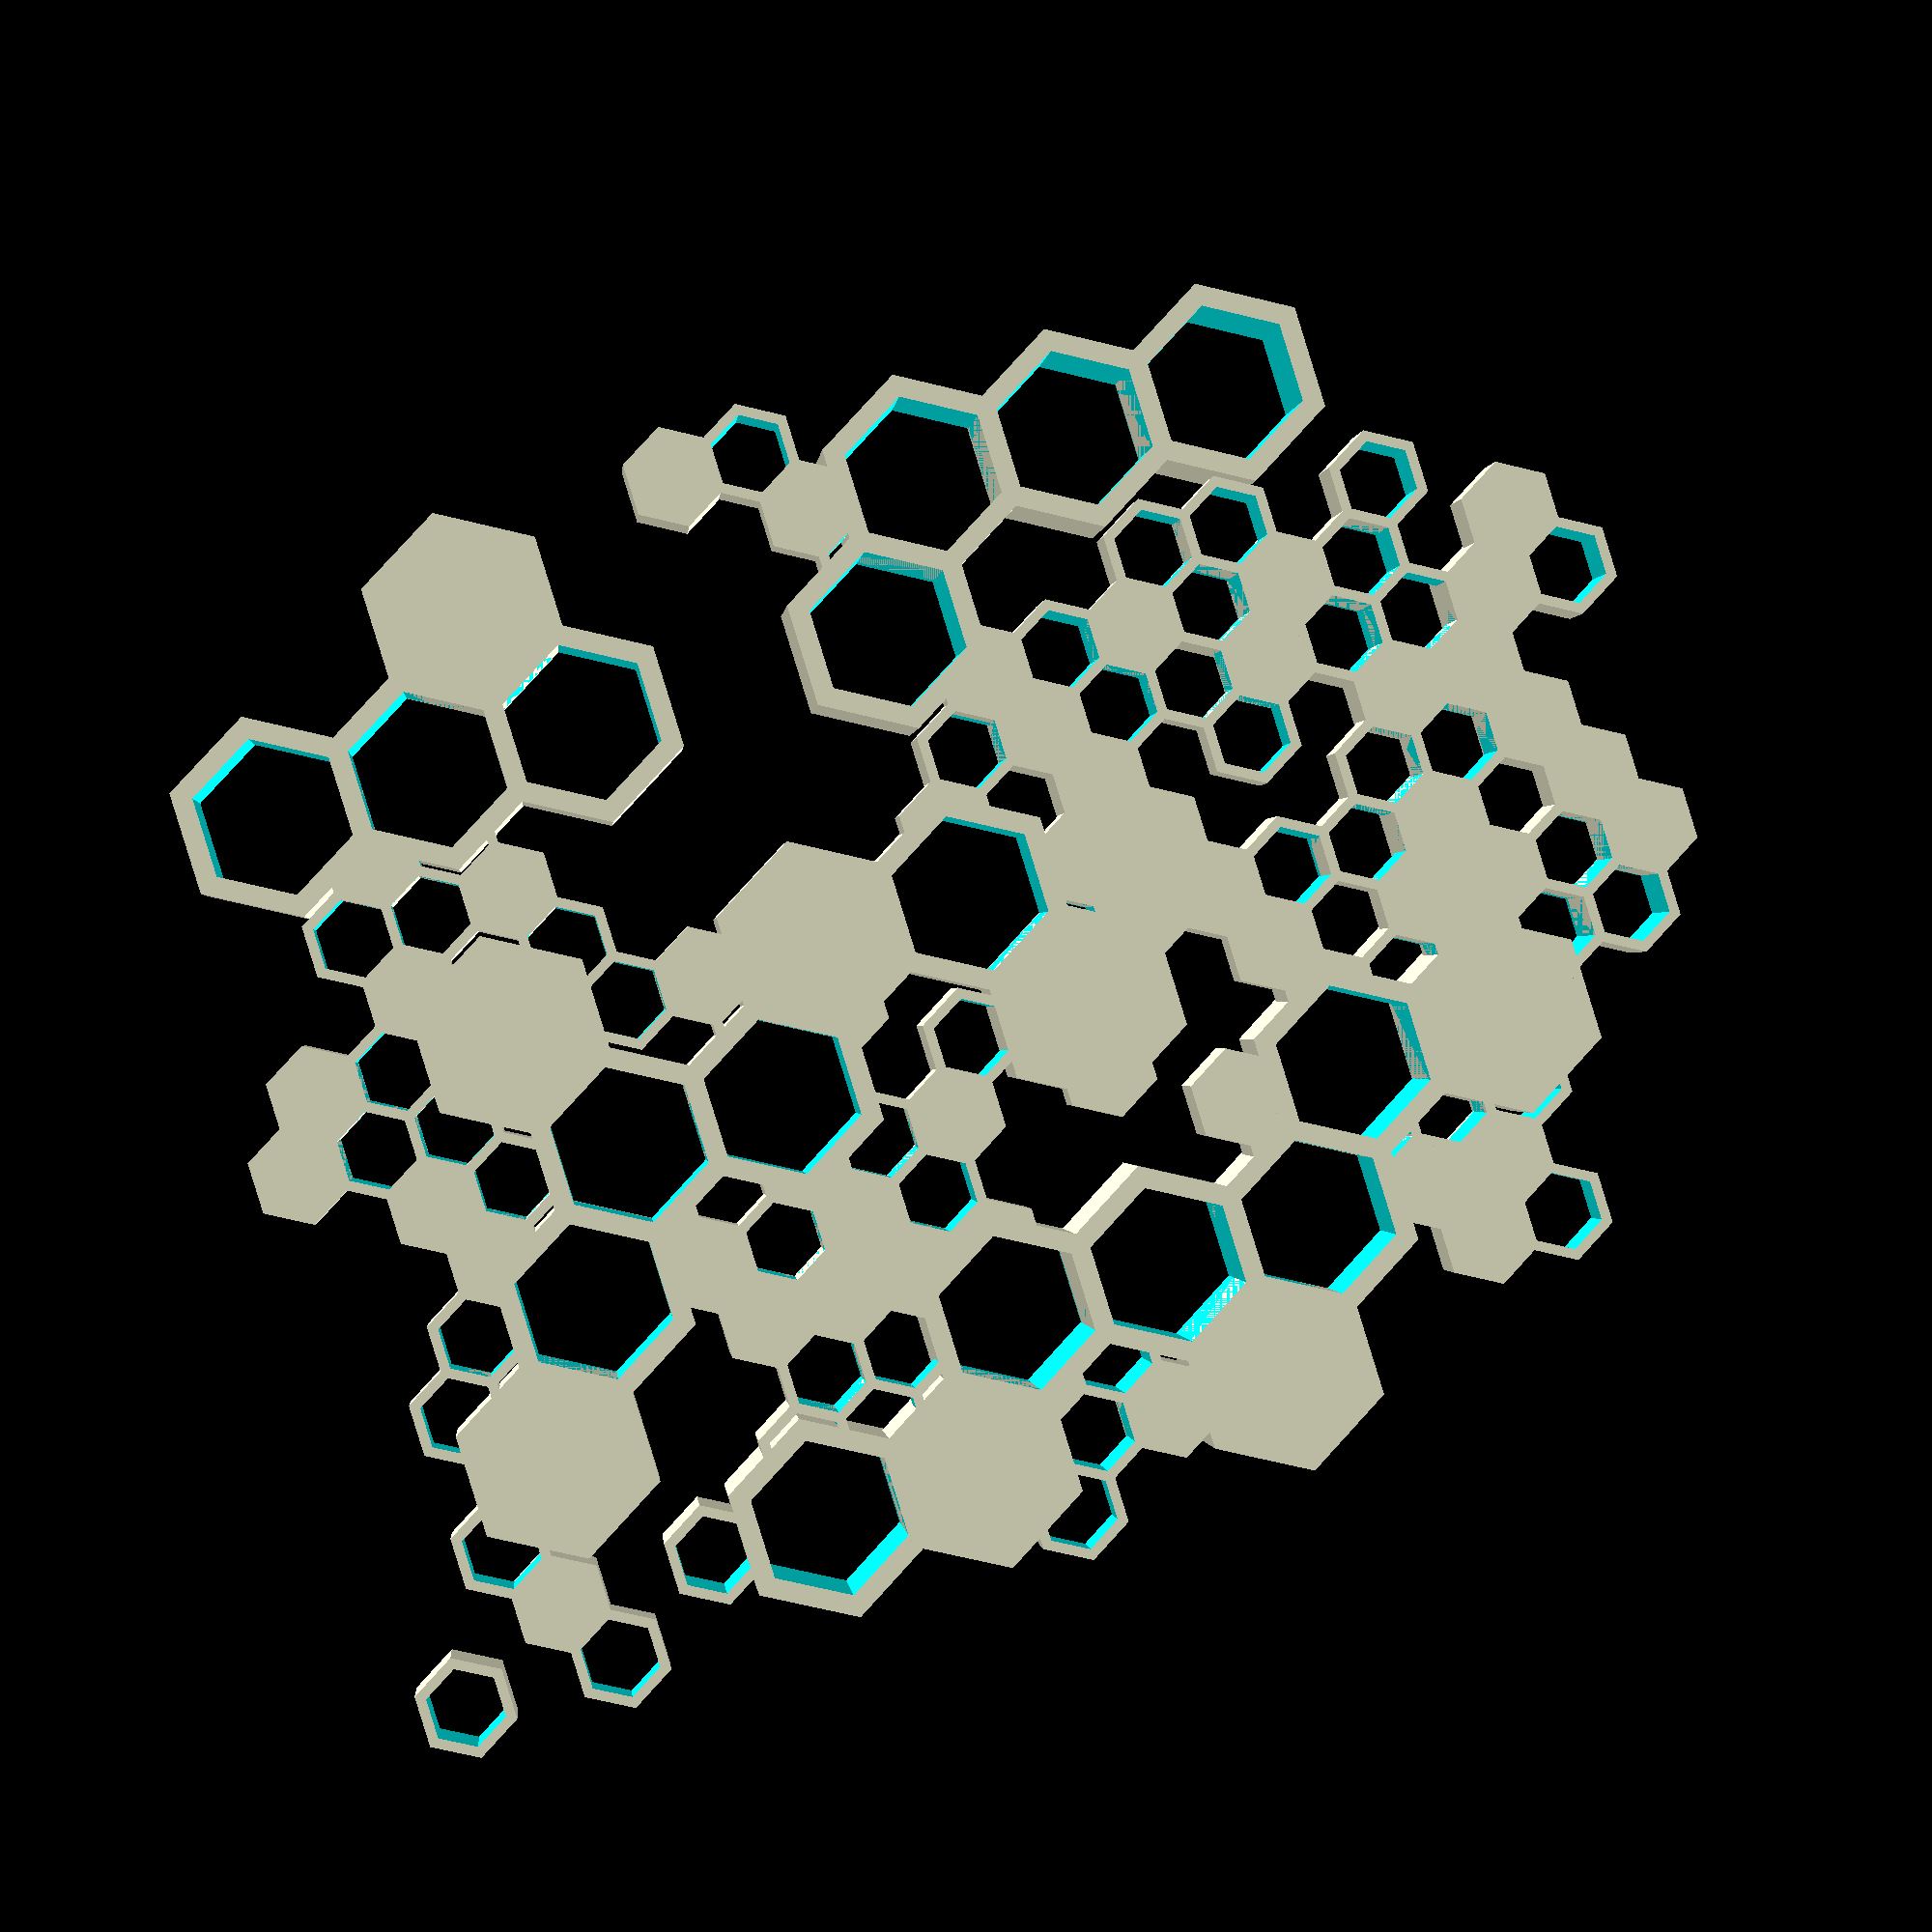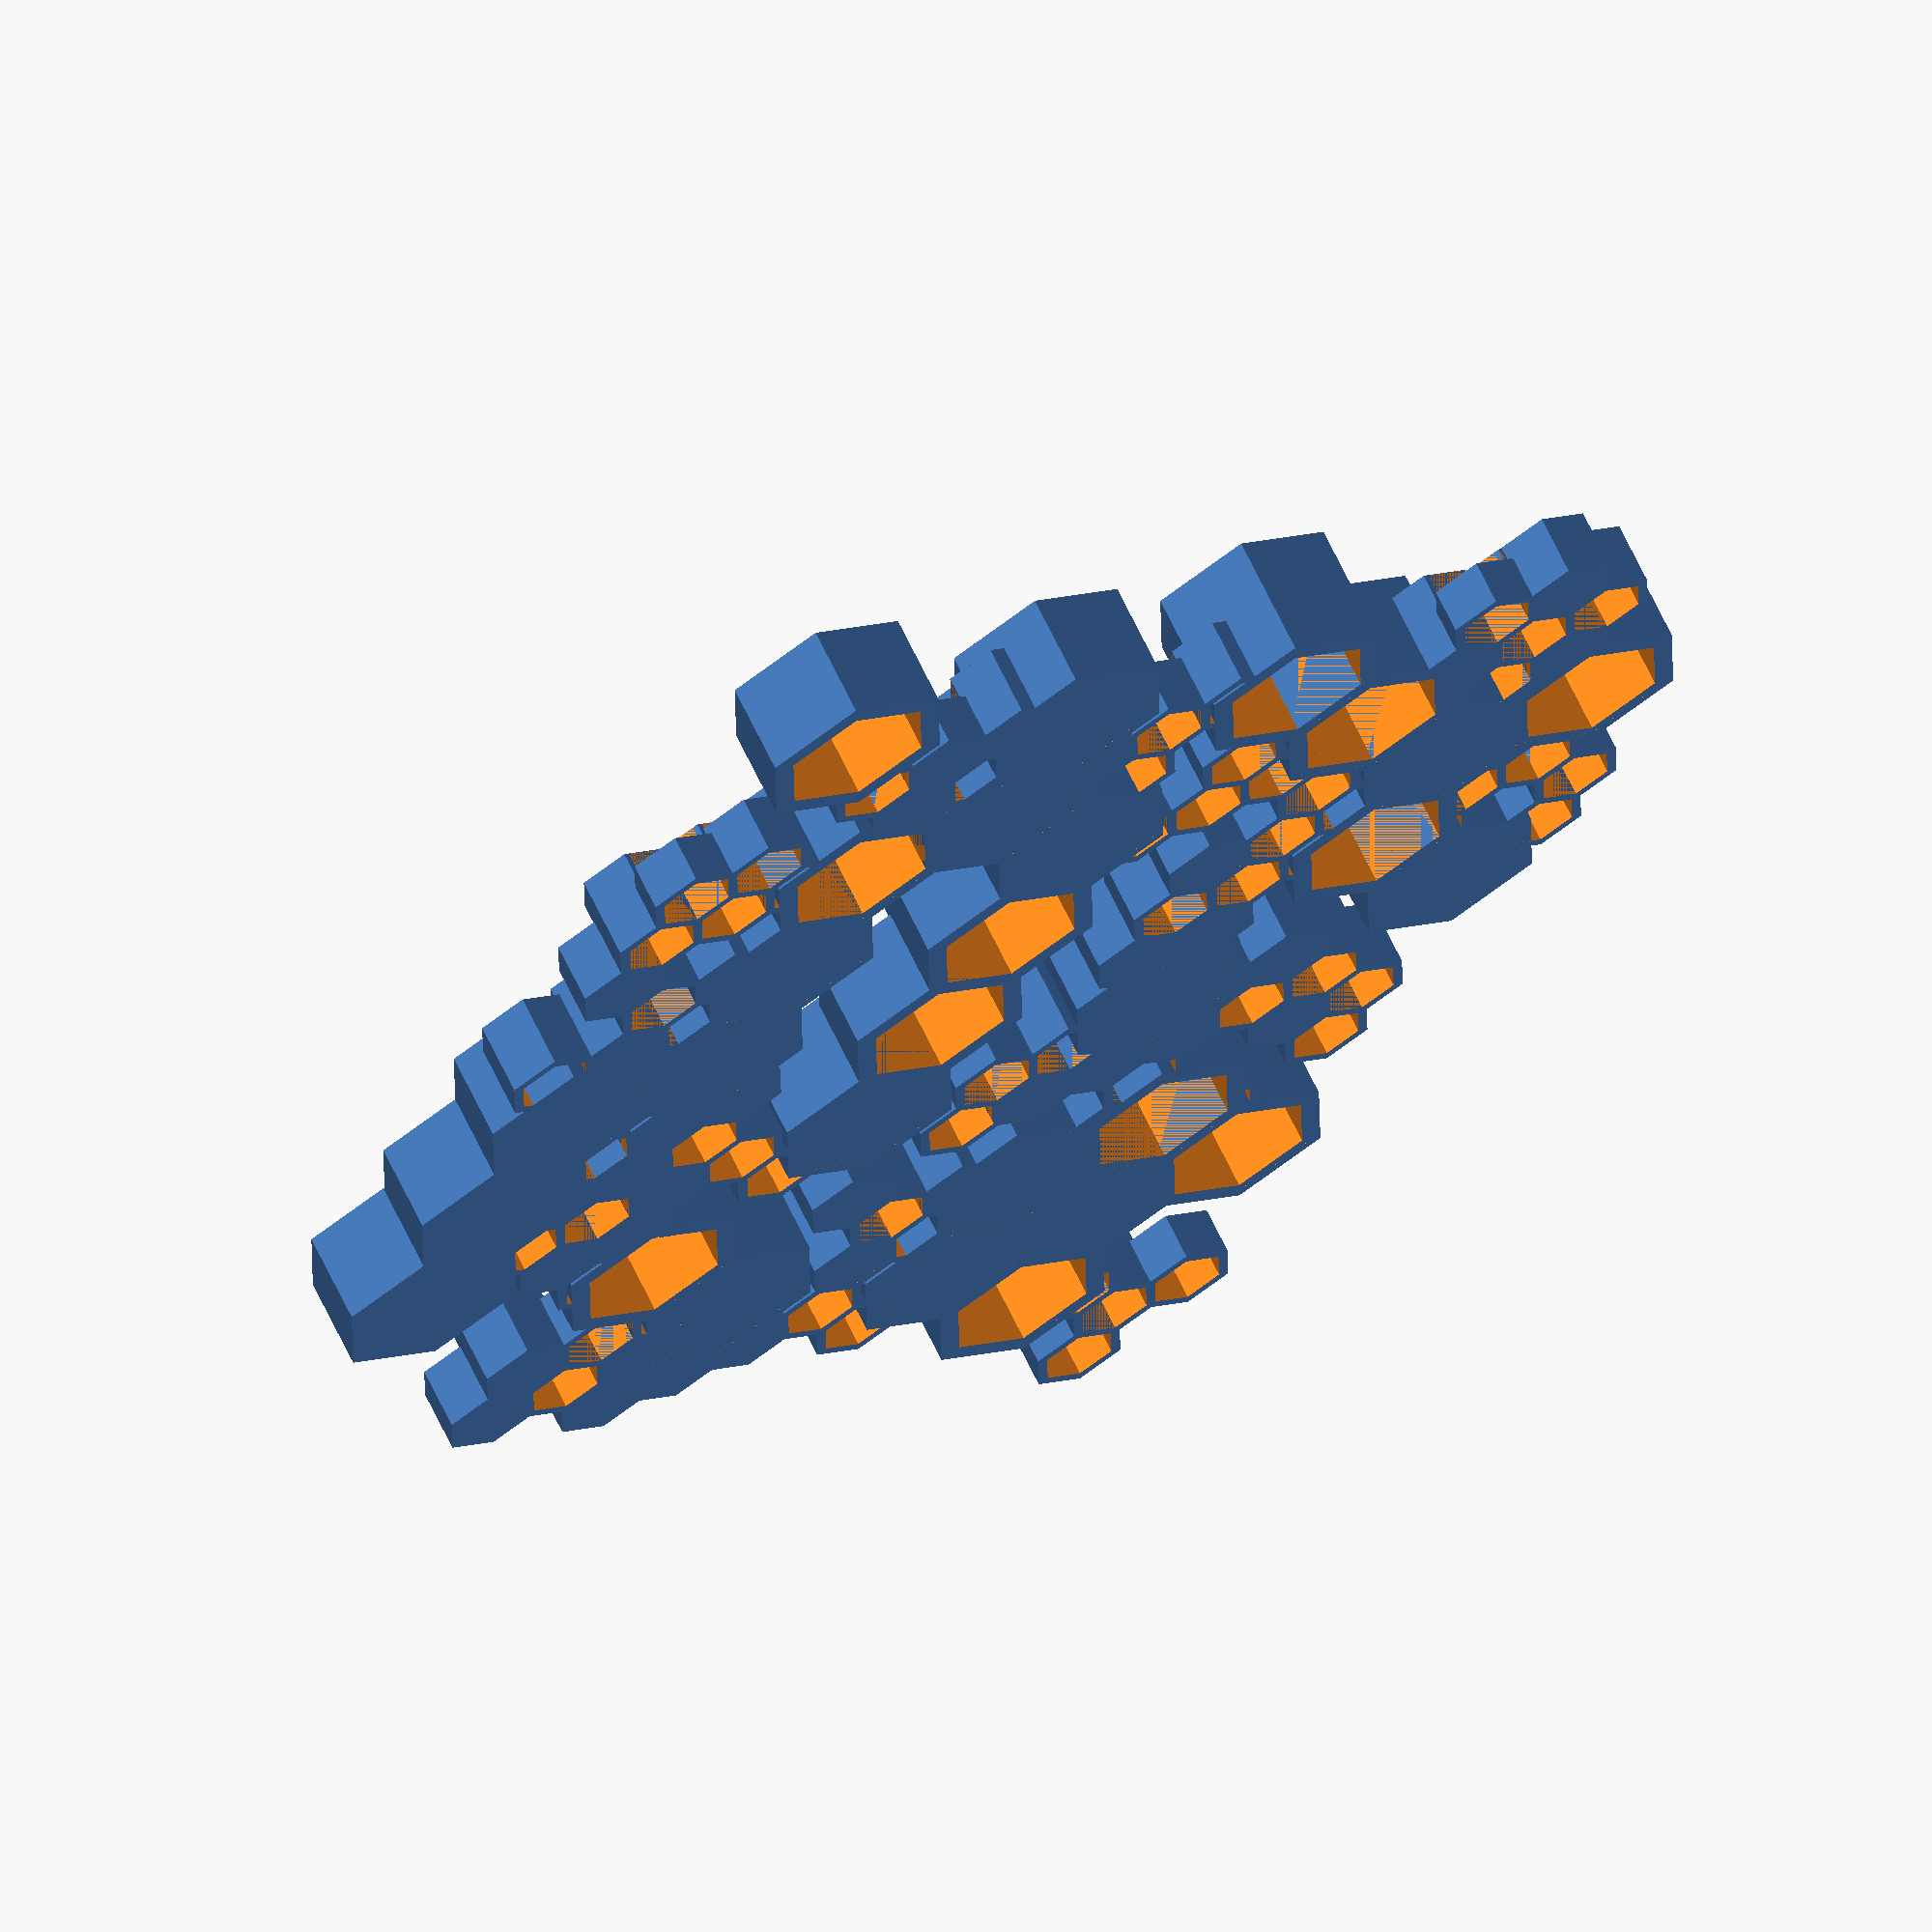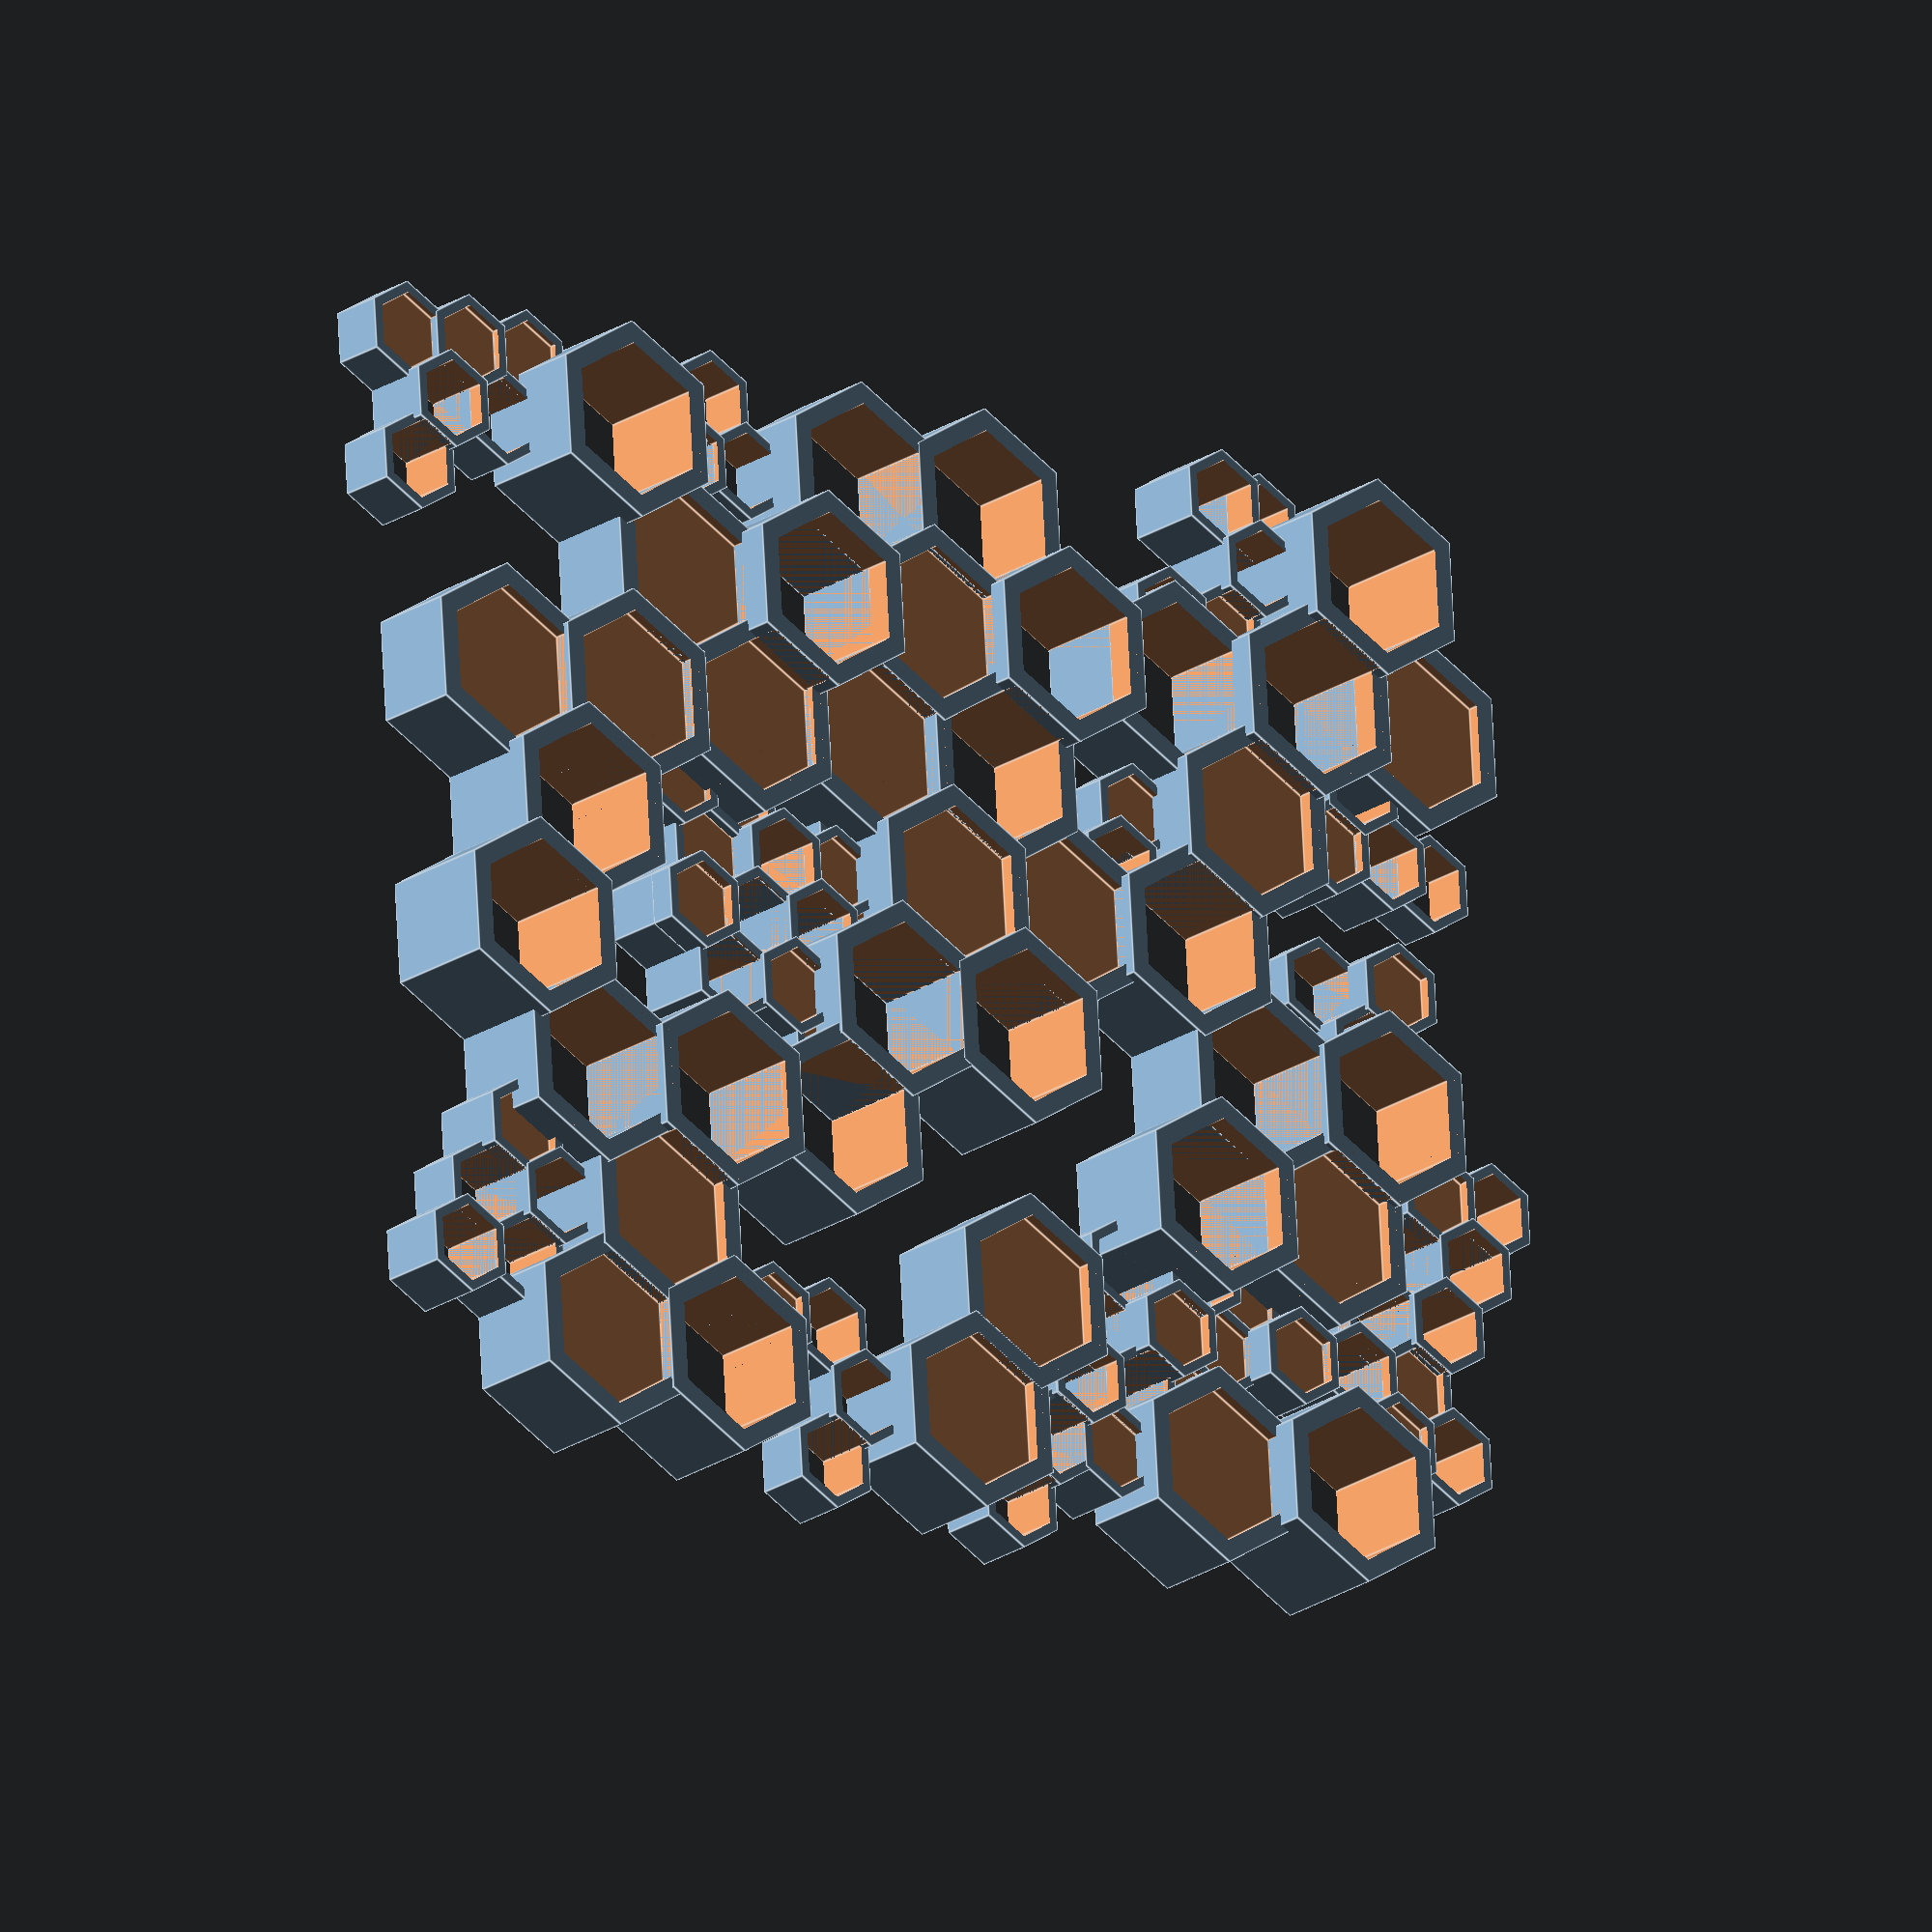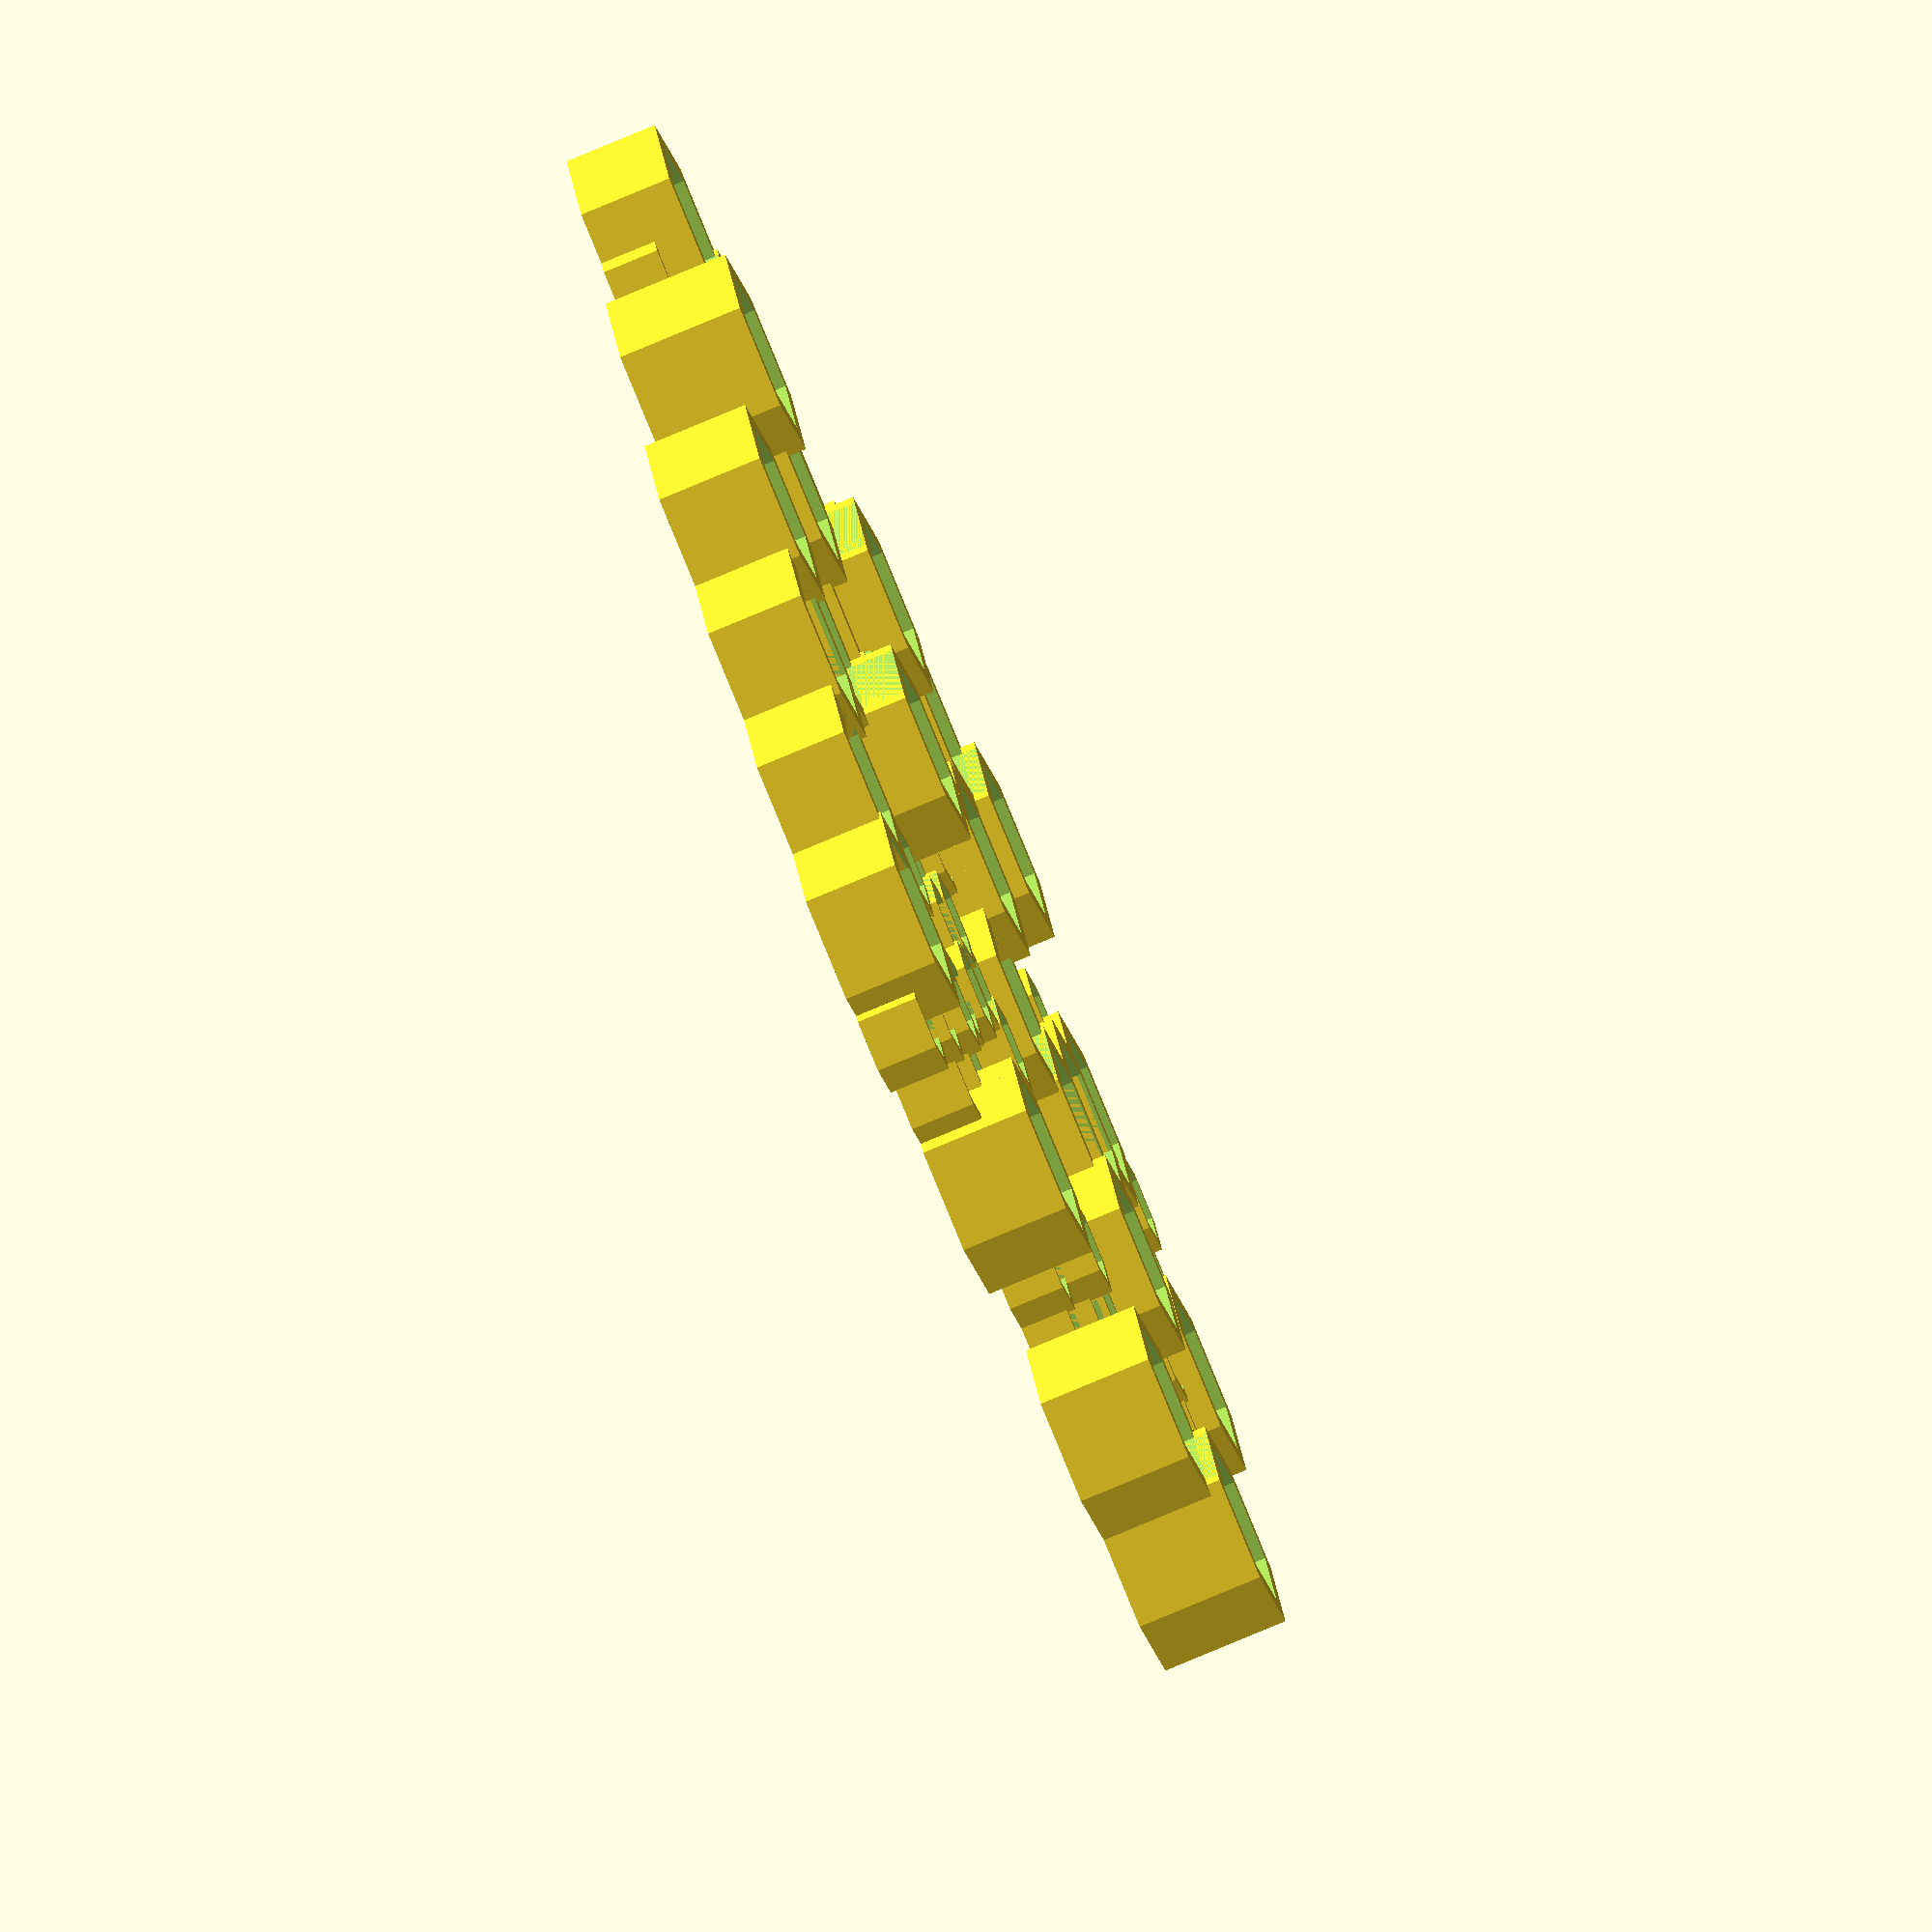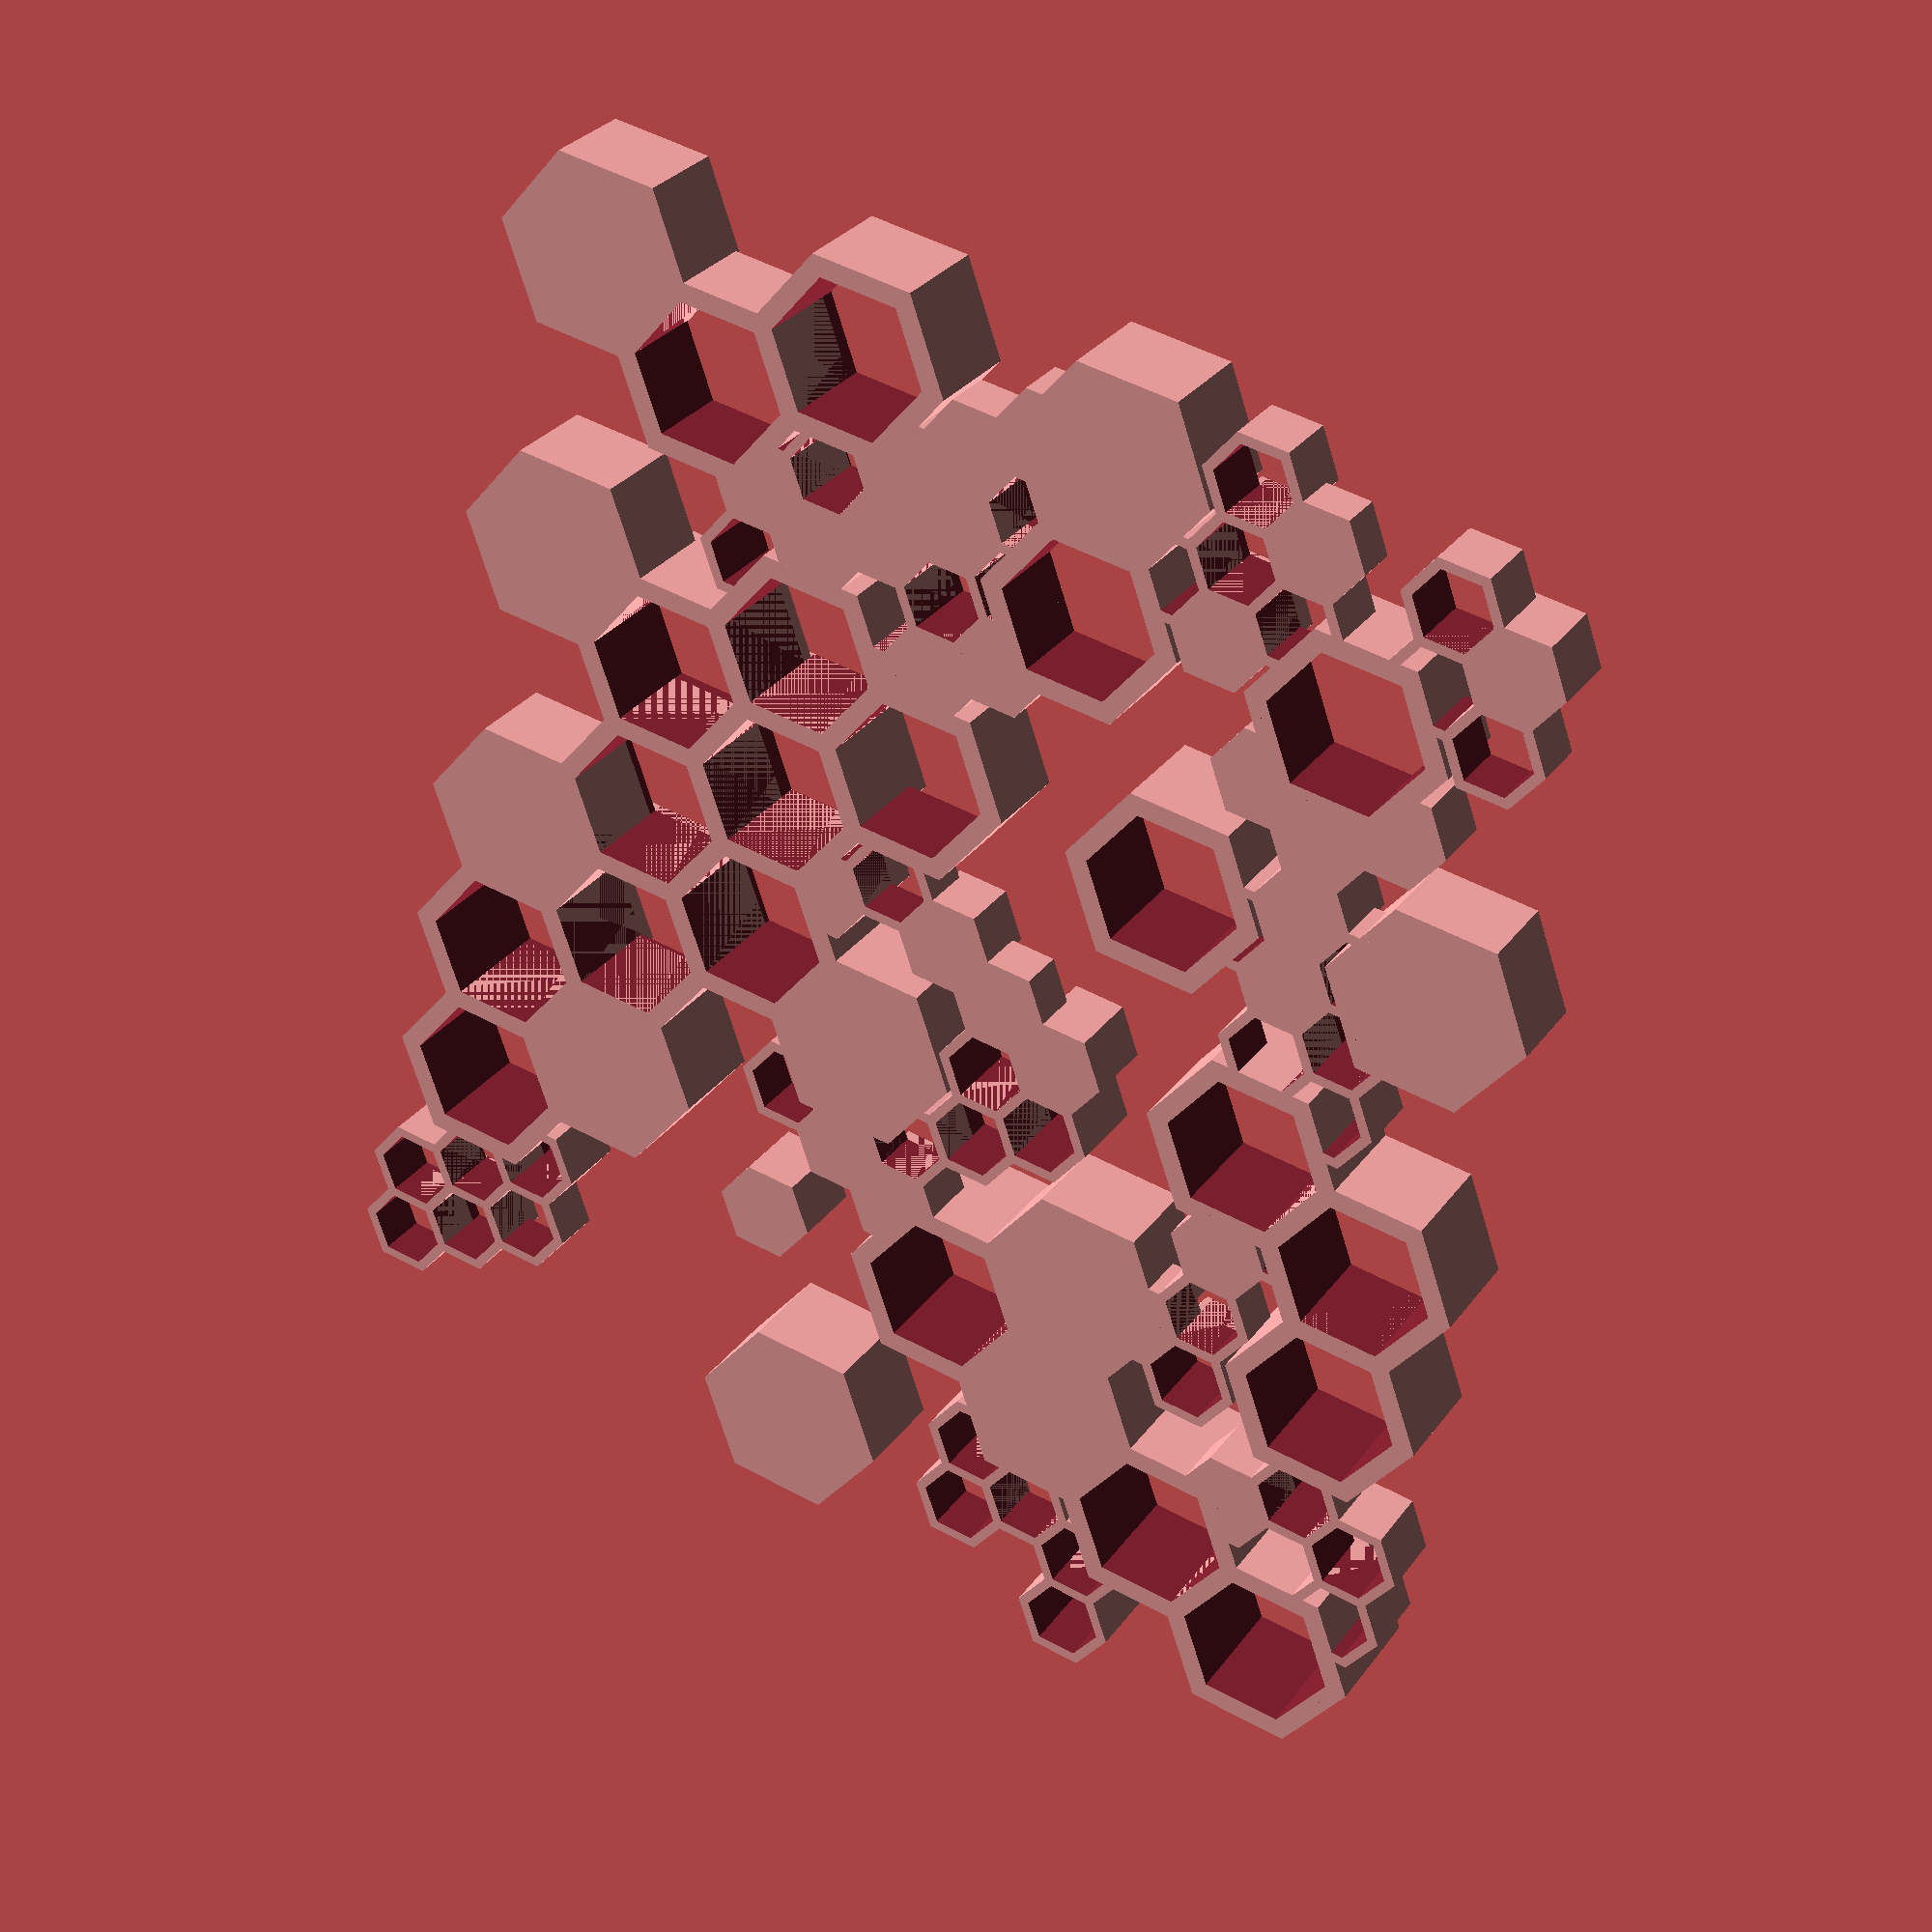
<openscad>

// Diameter of each starting hexagon
diameter = 16;

// Wall thickness of starting hexagons
wallThickness = 4;

// Base height of starting hexagons
height = 8;

// Seed value to seed use of Random with. Set to -1 to use random seed.
seed = -1;

//////////////////////////////////////////////////////////////////
// Used if no data is provided (targeting Thingiverse Customizer)

// Number of hexagons wide
defaultDataWidth = 8;
// Number of hexagons length
defaultDataLength = 8;
//////////////////////////////////////////////////////////////////

// Amount of height variation randomly added to each hexagon
heightVariation = 4;

// 0-1 possibility of filling a hexagon
fillPossibility = 0.4; // [0:.01:1]

actualSeed = seed == -1 ? round(getNextRand(100000)) : seed;
echo (str("SEED: ", actualSeed));

function getNextRand(limit = 1, seed = -1) = 
	getNextRandMulti(1, limit, seed)[0];
function getNextRandMulti(count, limit = 1, seed = -1) = 
	limit == 0 ? 0 : (seed == -1 ? rands(0, limit, count) : rands(0, limit, count, seed));

function getDataPoint(data, x, y) =
	let (xClipped = x < 0 || x >= len(data) ? undef : x)
	let (yClipped = xClipped == undef ? undef : (y < 0 || y >= len(data[xClipped]) ? undef : y))
	xClipped == undef || yClipped == undef ? undef : data[x][y];

function getLimiters(data, x, y) = 
	[for (xx = [x - 1:x + 1]) (for (yy = [y - 1:y + 1]) getDataPoint(data, xx, yy))];

module hexFilled(height, diameter = diameter)
{
	cylinder(height, d1 = diameter, d2 = diameter, $fn = 6);
}

module hexPartialFilled(height, diameter = diameter, wallThickness = wallThickness)
{
	difference()
	{
		hexFilled(height, diameter + wallThickness / 2);
		translate([0, 0, height - height / 8])
			hexFilled(height * 2, diameter - wallThickness / 2);
	}
}

module hex(height, diameter = diameter, wallThickness = wallThickness)
{
	difference()
	{
		hexFilled(height, diameter + wallThickness / 2);
		translate([0, 0, -.1])
			hexFilled(height * 3, diameter - wallThickness / 2);
	}
}

module fillHex(data, height, seed, diameter = diameter, wallThickness = wallThickness)
{
	scale = .50;
	subDiameter = diameter * scale;
	subThickness = wallThickness * scale;

	xOffset = subDiameter * .75;
	yOffset = sqrt(3) / 2 * subDiameter;
	rep = (diameter / subDiameter) + 1;

	x1 = -(diameter * .75) / 2;
	y1 = -(sqrt(3) / 2 * diameter) / 2;

	translate([x1, y1, 0])
	union()
	{
		for (x = [0:rep - 1])
		{
			for (y = [0:rep - 1])
			{
				x2 = x * xOffset;
				y2 = y * yOffset + (x % 2) * (yOffset / 2);

				nextSeed = getNextRandMulti(4, 1, seed + x * (len(data) - 1) + y);
				isEdge = x == 0 || x == rep - 1 || y == 0 || y == rep - 1;
				if (!isEdge || nextSeed[0] < 0.5)
				{
					translate([x2, y2, 0])
					{
						if (nextSeed[1] <= fillPossibility)
							hexPartialFilled(height + heightVariation * nextSeed[2], subDiameter, subThickness);
						else
							hex(height + heightVariation * nextSeed[3], subDiameter, subThickness);
					}
				}
			}
		}
	}
}

module buildLimiters(data, height, offset)
{
	for (x = [0:2])
	{
		for (y = [0:2])
		{
			value = data[x * 3 + y];
			if ((value == 1) && (x != 1 || y != 1))
			{
				translate([x * xOffset, y * yOffset - (yOffset * offset) + ((x * (offset == 1 ? 1 : -1)) % 2) * (yOffset / 2), 0])
				{
					hexFilled(height);
				}
			}
		}
	}
}

module buildFromData(data, height, seed, triggerValue, fill = false)
{
	union()
	{
		for (x = [0:len(data) - 1])
		{
			for (y = [0:len(data[x]) - 1])
			{
				translate([x * xOffset, y * yOffset + (x % 2) * (yOffset / 2), 0])
				{
					value = data[x][y];
					nextSeed = getNextRandMulti(4, 1, seed + x * (len(data) - 1) + y);
					if (value == 1)
					{
						if (fill)
						{
							hexFilled(height);
						}
						else
						{
							if (nextSeed[0] <= fillPossibility)
								hexPartialFilled(height + heightVariation * nextSeed[0]);
							else
								hex(height + heightVariation * nextSeed[1]);
						}
					}
					else if (value == 2)
					{
						difference()
						{
							fillHex(data, height - heightVariation, nextSeed[3]);
							translate([-xOffset, -yOffset / 2, -.01])
								buildLimiters(getLimiters(data, x, y), height * 2, x % 2);
						}
					}
				}
			}
		}
	}
}

function getRandomData(seed) = 
	let (values = getNextRandMulti(defaultDataWidth * defaultDataLength, 2, seed))
	[for (xx = [0:defaultDataWidth - 1]) ([for (yy = [0:defaultDataLength - 1]) (round(values[xx * defaultDataWidth + yy])) ]) ];

xOffset = diameter * .75;
yOffset = sqrt(3) / 2 * diameter;

if (data)
{
	translate([-len(data) * xOffset / 2, -len(data[0]) * yOffset / 2, 0])
		buildFromData(data, height, actualSeed, 1);
}
else
{
	randData = getRandomData(actualSeed);
	echo (randData);
	translate([-len(randData) * xOffset / 2, -len(randData[0]) * yOffset / 2, 0])
		buildFromData(randData, height, actualSeed, 1);
}

</openscad>
<views>
elev=0.6 azim=287.3 roll=175.2 proj=p view=wireframe
elev=296.4 azim=330.9 roll=155.1 proj=o view=solid
elev=21.2 azim=86.2 roll=320.2 proj=o view=edges
elev=78.7 azim=249.0 roll=292.8 proj=o view=solid
elev=150.7 azim=169.3 roll=331.2 proj=p view=wireframe
</views>
